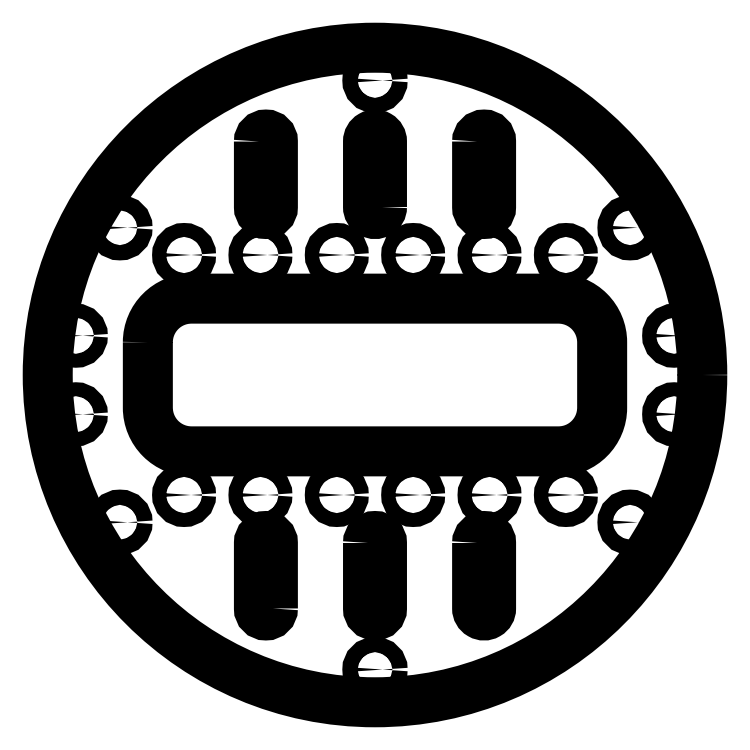
<metadata>
{"format":"dxf","ext":"dxf","renderer":"ezdxf+matplotlib","layout":"modelspace","background":"white","min_lineweight":24,"dpi":150}
</metadata>
<code>
0
SECTION
2
ENTITIES
0
LWPOLYLINE
8
0
90
4
70
1
43
0
10
-53.2
20
107
10
-53.2
20
77
42
1
10
-46.8
20
77
10
-46.8
20
107
42
1
0
CIRCLE
8
0
10
2.673e-12
20
-135
30
0
40
3.5
210
0
220
0
230
1
0
CIRCLE
8
0
10
-116.9
20
-67.5
30
0
40
3.5
210
0
220
0
230
1
0
CIRCLE
8
0
10
116.9
20
-67.5
30
0
40
3.5
210
0
220
0
230
1
0
CIRCLE
8
0
10
87.5
20
55
30
0
40
3.2
210
0
220
0
230
1
0
CIRCLE
8
0
10
-52.5
20
55
30
0
40
3.2
210
0
220
0
230
1
0
CIRCLE
8
0
10
-137.1
20
-18
30
0
40
3.2
210
0
220
0
230
1
0
CIRCLE
8
0
10
-2.691e-12
20
135
30
0
40
3.5
210
0
220
0
230
1
0
CIRCLE
8
0
10
-17.5
20
55
30
0
40
3.2
210
0
220
0
230
1
0
CIRCLE
8
0
10
116.9
20
67.5
30
0
40
3.5
210
0
220
0
230
1
0
CIRCLE
8
0
10
87.5
20
-55
30
0
40
3.2
210
0
220
0
230
1
0
CIRCLE
8
0
10
-87.5
20
-55
30
0
40
3.2
210
0
220
0
230
1
0
LWPOLYLINE
8
0
90
4
70
1
43
0
10
-46.8
20
-107
10
-46.8
20
-77
42
1
10
-53.2
20
-77
10
-53.2
20
-107
42
1
0
LWPOLYLINE
8
0
90
4
70
1
43
0
10
3.2
20
77
10
3.2
20
107
42
1
10
-3.2
20
107
10
-3.2
20
77
42
1
0
LWPOLYLINE
8
0
90
4
70
1
43
0
10
46.8
20
-77
42
-1
10
53.2
20
-77
10
53.2
20
-107
42
-1
10
46.8
20
-107
0
CIRCLE
8
0
10
-17.5
20
-55
30
0
40
3.2
210
0
220
0
230
1
0
CIRCLE
8
0
10
17.5
20
-55
30
0
40
3.2
210
0
220
0
230
1
0
CIRCLE
8
0
10
137.1
20
-18
30
0
40
3.2
210
0
220
0
230
1
0
CIRCLE
8
0
10
52.5
20
55
30
0
40
3.2
210
0
220
0
230
1
0
CIRCLE
8
0
10
-87.5
20
55
30
0
40
3.2
210
0
220
0
230
1
0
CIRCLE
8
0
10
-137.1
20
18
30
0
40
3.2
210
0
220
0
230
1
0
CIRCLE
8
0
10
-116.9
20
67.5
30
0
40
3.5
210
0
220
0
230
1
0
CIRCLE
8
0
10
17.5
20
55
30
0
40
3.2
210
0
220
0
230
1
0
CIRCLE
8
0
10
137.1
20
18
30
0
40
3.2
210
0
220
0
230
1
0
CIRCLE
8
0
10
52.5
20
-55
30
0
40
3.2
210
0
220
0
230
1
0
CIRCLE
8
0
10
-52.5
20
-55
30
0
40
3.2
210
0
220
0
230
1
0
LWPOLYLINE
8
0
90
4
70
1
43
0
10
-3.2
20
-77
10
-3.2
20
-107
42
1
10
3.2
20
-107
10
3.2
20
-77
42
1
0
LWPOLYLINE
8
0
90
4
70
1
43
0
10
46.8
20
107
10
46.8
20
77
42
1
10
53.2
20
77
10
53.2
20
107
42
1
0
LWPOLYLINE
8
0
90
8
70
1
43
0
10
-104.1
20
15
10
-104.1
20
-15
42
0.4142
10
-84.11
20
-35
10
84.11
20
-35
42
0.4142
10
104.1
20
-15
10
104.1
20
15
42
0.4142
10
84.11
20
35
10
-84.11
20
35
42
0.4142
0
CIRCLE
8
0
10
0
20
4.441e-15
30
0
40
150
210
0
220
-0
230
1
0
ENDSEC
0
EOF

</code>
